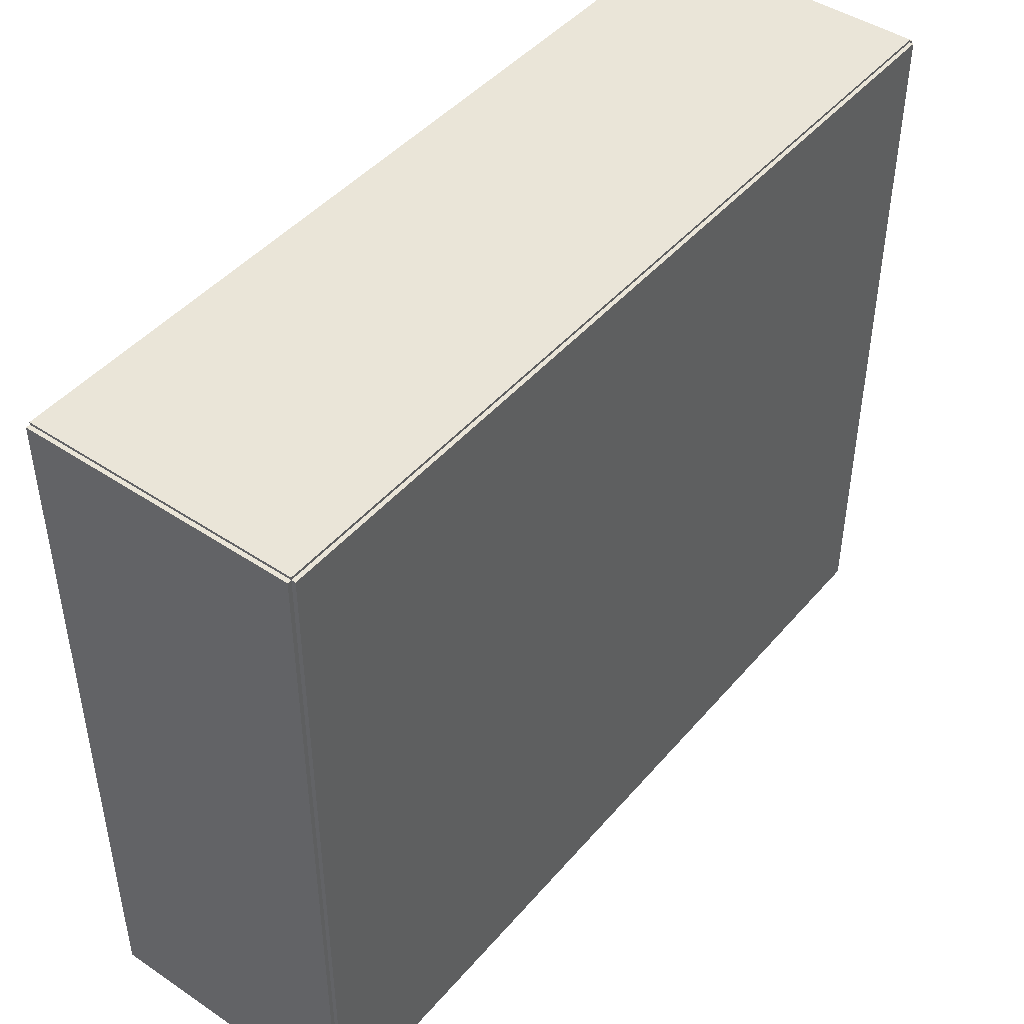
<metadata>
{"format":"obj","ext":"obj","renderer":"f3d","projection":"perspective","resolution":1024,"background":"white","views":[{"elev":45.2,"azim":-142.3,"up":"+Y"}]}
</metadata>
<code>
v -0.08754 -0.2317 -0.002672
v -0.08754 -0.2317 0.002672
v -0.08754 0.2317 -0.002672
v -0.08754 0.2317 0.002672
v 0.08754 -0.2317 -0.002672
v 0.08754 -0.2317 0.002672
v 0.08754 0.2317 -0.002672
v 0.08754 0.2317 0.002672
v -0.08486 -0.2317 0
v -0.09021 -0.2317 0
v -0.08486 0.2317 0
v -0.09021 0.2317 0
v -0.08486 -0.2317 0.5625
v -0.09021 -0.2317 0.5625
v -0.08486 0.2317 0.5625
v -0.09021 0.2317 0.5625
v -0.08754 -0.2317 0.2786
v -0.08754 -0.2317 0.2839
v -0.08754 0.2317 0.2786
v -0.08754 0.2317 0.2839
v 0.08754 -0.2317 0.2786
v 0.08754 -0.2317 0.2839
v 0.08754 0.2317 0.2786
v 0.08754 0.2317 0.2839
v -0.08754 0.2301 0.5625
v -0.08754 0.2334 0.5625
v -0.08754 0.2301 0
v -0.08754 0.2334 0
v 0.08754 0.2301 0.5625
v 0.08754 0.2334 0.5625
v 0.08754 0.2301 0
v 0.08754 0.2334 0
v -0.08754 -0.2301 0
v -0.08754 -0.2334 0
v -0.08754 -0.2301 0.5625
v -0.08754 -0.2334 0.5625
v 0.08754 -0.2301 0
v 0.08754 -0.2334 0
v 0.08754 -0.2301 0.5625
v 0.08754 -0.2334 0.5625
v -0.08754 -0.2317 0.5598
v -0.08754 -0.2317 0.5652
v -0.08754 0.2317 0.5598
v -0.08754 0.2317 0.5652
v 0.08754 -0.2317 0.5598
v 0.08754 -0.2317 0.5652
v 0.08754 0.2317 0.5598
v 0.08754 0.2317 0.5652
v -0.01289 -0.1139 0.005343
v 0.01572 -0.1139 0.005343
v 0.01572 -0.1139 0.06225
v -0.01289 -0.1139 0.06225
v 0.01517 -0.1084 0.005343
v 0.01517 -0.1084 0.06225
v 0.01354 -0.103 0.005343
v 0.01354 -0.103 0.06225
v 0.01089 -0.09805 0.005343
v 0.01089 -0.09805 0.06225
v 0.007337 -0.09372 0.005343
v 0.007337 -0.09372 0.06225
v 0.003002 -0.09016 0.005343
v 0.003002 -0.09016 0.06225
v -0.001945 -0.08752 0.005343
v -0.001945 -0.08752 0.06225
v -0.007312 -0.08589 0.005343
v -0.007312 -0.08589 0.06225
v -0.01289 -0.08534 0.005343
v -0.01289 -0.08534 0.06225
v -0.01847 -0.08589 0.005343
v -0.01847 -0.08589 0.06225
v -0.02384 -0.08752 0.005343
v -0.02384 -0.08752 0.06225
v -0.02879 -0.09016 0.005343
v -0.02879 -0.09016 0.06225
v -0.03312 -0.09372 0.005343
v -0.03312 -0.09372 0.06225
v -0.03668 -0.09805 0.005343
v -0.03668 -0.09805 0.06225
v -0.03932 -0.103 0.005343
v -0.03932 -0.103 0.06225
v -0.04095 -0.1084 0.005343
v -0.04095 -0.1084 0.06225
v -0.0415 -0.1139 0.005343
v -0.0415 -0.1139 0.06225
v -0.04095 -0.1195 0.005343
v -0.04095 -0.1195 0.06225
v -0.03932 -0.1249 0.005343
v -0.03932 -0.1249 0.06225
v -0.03668 -0.1298 0.005343
v -0.03668 -0.1298 0.06225
v -0.03312 -0.1342 0.005343
v -0.03312 -0.1342 0.06225
v -0.02879 -0.1377 0.005343
v -0.02879 -0.1377 0.06225
v -0.02384 -0.1404 0.005343
v -0.02384 -0.1404 0.06225
v -0.01847 -0.142 0.005343
v -0.01847 -0.142 0.06225
v -0.01289 -0.1426 0.005343
v -0.01289 -0.1426 0.06225
v -0.007312 -0.142 0.005343
v -0.007312 -0.142 0.06225
v -0.001945 -0.1404 0.005343
v -0.001945 -0.1404 0.06225
v 0.003002 -0.1377 0.005343
v 0.003002 -0.1377 0.06225
v 0.007337 -0.1342 0.005343
v 0.007337 -0.1342 0.06225
v 0.01089 -0.1298 0.005343
v 0.01089 -0.1298 0.06225
v 0.01354 -0.1249 0.005343
v 0.01354 -0.1249 0.06225
v 0.01517 -0.1195 0.005343
v 0.01517 -0.1195 0.06225
v -0.01289 -0.1139 0.06225
v 0.01572 -0.1139 0.06225
v 0.01572 -0.1139 0.1192
v -0.01289 -0.1139 0.1192
v 0.01517 -0.1084 0.06225
v 0.01517 -0.1084 0.1192
v 0.01354 -0.103 0.06225
v 0.01354 -0.103 0.1192
v 0.01089 -0.09805 0.06225
v 0.01089 -0.09805 0.1192
v 0.007337 -0.09372 0.06225
v 0.007337 -0.09372 0.1192
v 0.003002 -0.09016 0.06225
v 0.003002 -0.09016 0.1192
v -0.001945 -0.08752 0.06225
v -0.001945 -0.08752 0.1192
v -0.007312 -0.08589 0.06225
v -0.007312 -0.08589 0.1192
v -0.01289 -0.08534 0.06225
v -0.01289 -0.08534 0.1192
v -0.01847 -0.08589 0.06225
v -0.01847 -0.08589 0.1192
v -0.02384 -0.08752 0.06225
v -0.02384 -0.08752 0.1192
v -0.02879 -0.09016 0.06225
v -0.02879 -0.09016 0.1192
v -0.03312 -0.09372 0.06225
v -0.03312 -0.09372 0.1192
v -0.03668 -0.09805 0.06225
v -0.03668 -0.09805 0.1192
v -0.03932 -0.103 0.06225
v -0.03932 -0.103 0.1192
v -0.04095 -0.1084 0.06225
v -0.04095 -0.1084 0.1192
v -0.0415 -0.1139 0.06225
v -0.0415 -0.1139 0.1192
v -0.04095 -0.1195 0.06225
v -0.04095 -0.1195 0.1192
v -0.03932 -0.1249 0.06225
v -0.03932 -0.1249 0.1192
v -0.03668 -0.1298 0.06225
v -0.03668 -0.1298 0.1192
v -0.03312 -0.1342 0.06225
v -0.03312 -0.1342 0.1192
v -0.02879 -0.1377 0.06225
v -0.02879 -0.1377 0.1192
v -0.02384 -0.1404 0.06225
v -0.02384 -0.1404 0.1192
v -0.01847 -0.142 0.06225
v -0.01847 -0.142 0.1192
v -0.01289 -0.1426 0.06225
v -0.01289 -0.1426 0.1192
v -0.007312 -0.142 0.06225
v -0.007312 -0.142 0.1192
v -0.001945 -0.1404 0.06225
v -0.001945 -0.1404 0.1192
v 0.003002 -0.1377 0.06225
v 0.003002 -0.1377 0.1192
v 0.007337 -0.1342 0.06225
v 0.007337 -0.1342 0.1192
v 0.01089 -0.1298 0.06225
v 0.01089 -0.1298 0.1192
v 0.01354 -0.1249 0.06225
v 0.01354 -0.1249 0.1192
v 0.01517 -0.1195 0.06225
v 0.01517 -0.1195 0.1192
v -0.01289 -0.1139 0.1192
v 0.01572 -0.1139 0.1192
v 0.01572 -0.1139 0.1761
v -0.01289 -0.1139 0.1761
v 0.01517 -0.1084 0.1192
v 0.01517 -0.1084 0.1761
v 0.01354 -0.103 0.1192
v 0.01354 -0.103 0.1761
v 0.01089 -0.09805 0.1192
v 0.01089 -0.09805 0.1761
v 0.007337 -0.09372 0.1192
v 0.007337 -0.09372 0.1761
v 0.003002 -0.09016 0.1192
v 0.003002 -0.09016 0.1761
v -0.001945 -0.08752 0.1192
v -0.001945 -0.08752 0.1761
v -0.007312 -0.08589 0.1192
v -0.007312 -0.08589 0.1761
v -0.01289 -0.08534 0.1192
v -0.01289 -0.08534 0.1761
v -0.01847 -0.08589 0.1192
v -0.01847 -0.08589 0.1761
v -0.02384 -0.08752 0.1192
v -0.02384 -0.08752 0.1761
v -0.02879 -0.09016 0.1192
v -0.02879 -0.09016 0.1761
v -0.03312 -0.09372 0.1192
v -0.03312 -0.09372 0.1761
v -0.03668 -0.09805 0.1192
v -0.03668 -0.09805 0.1761
v -0.03932 -0.103 0.1192
v -0.03932 -0.103 0.1761
v -0.04095 -0.1084 0.1192
v -0.04095 -0.1084 0.1761
v -0.0415 -0.1139 0.1192
v -0.0415 -0.1139 0.1761
v -0.04095 -0.1195 0.1192
v -0.04095 -0.1195 0.1761
v -0.03932 -0.1249 0.1192
v -0.03932 -0.1249 0.1761
v -0.03668 -0.1298 0.1192
v -0.03668 -0.1298 0.1761
v -0.03312 -0.1342 0.1192
v -0.03312 -0.1342 0.1761
v -0.02879 -0.1377 0.1192
v -0.02879 -0.1377 0.1761
v -0.02384 -0.1404 0.1192
v -0.02384 -0.1404 0.1761
v -0.01847 -0.142 0.1192
v -0.01847 -0.142 0.1761
v -0.01289 -0.1426 0.1192
v -0.01289 -0.1426 0.1761
v -0.007312 -0.142 0.1192
v -0.007312 -0.142 0.1761
v -0.001945 -0.1404 0.1192
v -0.001945 -0.1404 0.1761
v 0.003002 -0.1377 0.1192
v 0.003002 -0.1377 0.1761
v 0.007337 -0.1342 0.1192
v 0.007337 -0.1342 0.1761
v 0.01089 -0.1298 0.1192
v 0.01089 -0.1298 0.1761
v 0.01354 -0.1249 0.1192
v 0.01354 -0.1249 0.1761
v 0.01517 -0.1195 0.1192
v 0.01517 -0.1195 0.1761
v -0.007045 0.1252 0.005343
v 0.0237 0.1252 0.005343
v 0.0237 0.1252 0.1013
v -0.007045 0.1252 0.1013
v 0.0231 0.1312 0.005343
v 0.0231 0.1312 0.1013
v 0.02136 0.137 0.005343
v 0.02136 0.137 0.1013
v 0.01851 0.1423 0.005343
v 0.01851 0.1423 0.1013
v 0.01469 0.1469 0.005343
v 0.01469 0.1469 0.1013
v 0.01003 0.1508 0.005343
v 0.01003 0.1508 0.1013
v 0.004719 0.1536 0.005343
v 0.004719 0.1536 0.1013
v -0.001048 0.1554 0.005343
v -0.001048 0.1554 0.1013
v -0.007045 0.156 0.005343
v -0.007045 0.156 0.1013
v -0.01304 0.1554 0.005343
v -0.01304 0.1554 0.1013
v -0.01881 0.1536 0.005343
v -0.01881 0.1536 0.1013
v -0.02412 0.1508 0.005343
v -0.02412 0.1508 0.1013
v -0.02878 0.1469 0.005343
v -0.02878 0.1469 0.1013
v -0.0326 0.1423 0.005343
v -0.0326 0.1423 0.1013
v -0.03545 0.137 0.005343
v -0.03545 0.137 0.1013
v -0.03719 0.1312 0.005343
v -0.03719 0.1312 0.1013
v -0.03779 0.1252 0.005343
v -0.03779 0.1252 0.1013
v -0.03719 0.1192 0.005343
v -0.03719 0.1192 0.1013
v -0.03545 0.1134 0.005343
v -0.03545 0.1134 0.1013
v -0.0326 0.1081 0.005343
v -0.0326 0.1081 0.1013
v -0.02878 0.1035 0.005343
v -0.02878 0.1035 0.1013
v -0.02412 0.09965 0.005343
v -0.02412 0.09965 0.1013
v -0.01881 0.09681 0.005343
v -0.01881 0.09681 0.1013
v -0.01304 0.09506 0.005343
v -0.01304 0.09506 0.1013
v -0.007045 0.09447 0.005343
v -0.007045 0.09447 0.1013
v -0.001048 0.09506 0.005343
v -0.001048 0.09506 0.1013
v 0.004719 0.09681 0.005343
v 0.004719 0.09681 0.1013
v 0.01003 0.09965 0.005343
v 0.01003 0.09965 0.1013
v 0.01469 0.1035 0.005343
v 0.01469 0.1035 0.1013
v 0.01851 0.1081 0.005343
v 0.01851 0.1081 0.1013
v 0.02136 0.1134 0.005343
v 0.02136 0.1134 0.1013
v 0.0231 0.1192 0.005343
v 0.0231 0.1192 0.1013
v -0.007045 0.1252 0.1013
v 0.02146 0.1252 0.1013
v 0.02146 0.1252 0.1553
v -0.007045 0.1252 0.1553
v 0.02091 0.1308 0.1013
v 0.02091 0.1308 0.1553
v 0.01929 0.1361 0.1013
v 0.01929 0.1361 0.1553
v 0.01665 0.141 0.1013
v 0.01665 0.141 0.1553
v 0.01311 0.1454 0.1013
v 0.01311 0.1454 0.1553
v 0.008789 0.1489 0.1013
v 0.008789 0.1489 0.1553
v 0.003862 0.1515 0.1013
v 0.003862 0.1515 0.1553
v -0.001485 0.1532 0.1013
v -0.001485 0.1532 0.1553
v -0.007045 0.1537 0.1013
v -0.007045 0.1537 0.1553
v -0.01261 0.1532 0.1013
v -0.01261 0.1532 0.1553
v -0.01795 0.1515 0.1013
v -0.01795 0.1515 0.1553
v -0.02288 0.1489 0.1013
v -0.02288 0.1489 0.1553
v -0.0272 0.1454 0.1013
v -0.0272 0.1454 0.1553
v -0.03074 0.141 0.1013
v -0.03074 0.141 0.1553
v -0.03338 0.1361 0.1013
v -0.03338 0.1361 0.1553
v -0.035 0.1308 0.1013
v -0.035 0.1308 0.1553
v -0.03555 0.1252 0.1013
v -0.03555 0.1252 0.1553
v -0.035 0.1197 0.1013
v -0.035 0.1197 0.1553
v -0.03338 0.1143 0.1013
v -0.03338 0.1143 0.1553
v -0.03074 0.1094 0.1013
v -0.03074 0.1094 0.1553
v -0.0272 0.1051 0.1013
v -0.0272 0.1051 0.1553
v -0.02288 0.1015 0.1013
v -0.02288 0.1015 0.1553
v -0.01795 0.09888 0.1013
v -0.01795 0.09888 0.1553
v -0.01261 0.09726 0.1013
v -0.01261 0.09726 0.1553
v -0.007045 0.09671 0.1013
v -0.007045 0.09671 0.1553
v -0.001485 0.09726 0.1013
v -0.001485 0.09726 0.1553
v 0.003862 0.09888 0.1013
v 0.003862 0.09888 0.1553
v 0.008789 0.1015 0.1013
v 0.008789 0.1015 0.1553
v 0.01311 0.1051 0.1013
v 0.01311 0.1051 0.1553
v 0.01665 0.1094 0.1013
v 0.01665 0.1094 0.1553
v 0.01929 0.1143 0.1013
v 0.01929 0.1143 0.1553
v 0.02091 0.1197 0.1013
v 0.02091 0.1197 0.1553
f 2 4 1
f 5 2 1
f 1 4 3
f 3 5 1
f 2 8 4
f 6 2 5
f 6 8 2
f 4 8 3
f 7 5 3
f 3 8 7
f 7 6 5
f 8 6 7
f 10 12 9
f 13 10 9
f 9 12 11
f 11 13 9
f 10 16 12
f 14 10 13
f 14 16 10
f 12 16 11
f 15 13 11
f 11 16 15
f 15 14 13
f 16 14 15
f 18 20 17
f 21 18 17
f 17 20 19
f 19 21 17
f 18 24 20
f 22 18 21
f 22 24 18
f 20 24 19
f 23 21 19
f 19 24 23
f 23 22 21
f 24 22 23
f 26 28 25
f 29 26 25
f 25 28 27
f 27 29 25
f 26 32 28
f 30 26 29
f 30 32 26
f 28 32 27
f 31 29 27
f 27 32 31
f 31 30 29
f 32 30 31
f 34 36 33
f 37 34 33
f 33 36 35
f 35 37 33
f 34 40 36
f 38 34 37
f 38 40 34
f 36 40 35
f 39 37 35
f 35 40 39
f 39 38 37
f 40 38 39
f 42 44 41
f 45 42 41
f 41 44 43
f 43 45 41
f 42 48 44
f 46 42 45
f 46 48 42
f 44 48 43
f 47 45 43
f 43 48 47
f 47 46 45
f 48 46 47
f 50 49 53
f 50 53 51
f 51 53 54
f 51 54 52
f 53 49 55
f 53 55 54
f 54 55 56
f 54 56 52
f 55 49 57
f 55 57 56
f 56 57 58
f 56 58 52
f 57 49 59
f 57 59 58
f 58 59 60
f 58 60 52
f 59 49 61
f 59 61 60
f 60 61 62
f 60 62 52
f 61 49 63
f 61 63 62
f 62 63 64
f 62 64 52
f 63 49 65
f 63 65 64
f 64 65 66
f 64 66 52
f 65 49 67
f 65 67 66
f 66 67 68
f 66 68 52
f 67 49 69
f 67 69 68
f 68 69 70
f 68 70 52
f 69 49 71
f 69 71 70
f 70 71 72
f 70 72 52
f 71 49 73
f 71 73 72
f 72 73 74
f 72 74 52
f 73 49 75
f 73 75 74
f 74 75 76
f 74 76 52
f 75 49 77
f 75 77 76
f 76 77 78
f 76 78 52
f 77 49 79
f 77 79 78
f 78 79 80
f 78 80 52
f 79 49 81
f 79 81 80
f 80 81 82
f 80 82 52
f 81 49 83
f 81 83 82
f 82 83 84
f 82 84 52
f 83 49 85
f 83 85 84
f 84 85 86
f 84 86 52
f 85 49 87
f 85 87 86
f 86 87 88
f 86 88 52
f 87 49 89
f 87 89 88
f 88 89 90
f 88 90 52
f 89 49 91
f 89 91 90
f 90 91 92
f 90 92 52
f 91 49 93
f 91 93 92
f 92 93 94
f 92 94 52
f 93 49 95
f 93 95 94
f 94 95 96
f 94 96 52
f 95 49 97
f 95 97 96
f 96 97 98
f 96 98 52
f 97 49 99
f 97 99 98
f 98 99 100
f 98 100 52
f 99 49 101
f 99 101 100
f 100 101 102
f 100 102 52
f 101 49 103
f 101 103 102
f 102 103 104
f 102 104 52
f 103 49 105
f 103 105 104
f 104 105 106
f 104 106 52
f 105 49 107
f 105 107 106
f 106 107 108
f 106 108 52
f 107 49 109
f 107 109 108
f 108 109 110
f 108 110 52
f 109 49 111
f 109 111 110
f 110 111 112
f 110 112 52
f 111 49 113
f 111 113 112
f 112 113 114
f 112 114 52
f 113 49 50
f 113 50 114
f 114 50 51
f 114 51 52
f 116 115 119
f 116 119 117
f 117 119 120
f 117 120 118
f 119 115 121
f 119 121 120
f 120 121 122
f 120 122 118
f 121 115 123
f 121 123 122
f 122 123 124
f 122 124 118
f 123 115 125
f 123 125 124
f 124 125 126
f 124 126 118
f 125 115 127
f 125 127 126
f 126 127 128
f 126 128 118
f 127 115 129
f 127 129 128
f 128 129 130
f 128 130 118
f 129 115 131
f 129 131 130
f 130 131 132
f 130 132 118
f 131 115 133
f 131 133 132
f 132 133 134
f 132 134 118
f 133 115 135
f 133 135 134
f 134 135 136
f 134 136 118
f 135 115 137
f 135 137 136
f 136 137 138
f 136 138 118
f 137 115 139
f 137 139 138
f 138 139 140
f 138 140 118
f 139 115 141
f 139 141 140
f 140 141 142
f 140 142 118
f 141 115 143
f 141 143 142
f 142 143 144
f 142 144 118
f 143 115 145
f 143 145 144
f 144 145 146
f 144 146 118
f 145 115 147
f 145 147 146
f 146 147 148
f 146 148 118
f 147 115 149
f 147 149 148
f 148 149 150
f 148 150 118
f 149 115 151
f 149 151 150
f 150 151 152
f 150 152 118
f 151 115 153
f 151 153 152
f 152 153 154
f 152 154 118
f 153 115 155
f 153 155 154
f 154 155 156
f 154 156 118
f 155 115 157
f 155 157 156
f 156 157 158
f 156 158 118
f 157 115 159
f 157 159 158
f 158 159 160
f 158 160 118
f 159 115 161
f 159 161 160
f 160 161 162
f 160 162 118
f 161 115 163
f 161 163 162
f 162 163 164
f 162 164 118
f 163 115 165
f 163 165 164
f 164 165 166
f 164 166 118
f 165 115 167
f 165 167 166
f 166 167 168
f 166 168 118
f 167 115 169
f 167 169 168
f 168 169 170
f 168 170 118
f 169 115 171
f 169 171 170
f 170 171 172
f 170 172 118
f 171 115 173
f 171 173 172
f 172 173 174
f 172 174 118
f 173 115 175
f 173 175 174
f 174 175 176
f 174 176 118
f 175 115 177
f 175 177 176
f 176 177 178
f 176 178 118
f 177 115 179
f 177 179 178
f 178 179 180
f 178 180 118
f 179 115 116
f 179 116 180
f 180 116 117
f 180 117 118
f 182 181 185
f 182 185 183
f 183 185 186
f 183 186 184
f 185 181 187
f 185 187 186
f 186 187 188
f 186 188 184
f 187 181 189
f 187 189 188
f 188 189 190
f 188 190 184
f 189 181 191
f 189 191 190
f 190 191 192
f 190 192 184
f 191 181 193
f 191 193 192
f 192 193 194
f 192 194 184
f 193 181 195
f 193 195 194
f 194 195 196
f 194 196 184
f 195 181 197
f 195 197 196
f 196 197 198
f 196 198 184
f 197 181 199
f 197 199 198
f 198 199 200
f 198 200 184
f 199 181 201
f 199 201 200
f 200 201 202
f 200 202 184
f 201 181 203
f 201 203 202
f 202 203 204
f 202 204 184
f 203 181 205
f 203 205 204
f 204 205 206
f 204 206 184
f 205 181 207
f 205 207 206
f 206 207 208
f 206 208 184
f 207 181 209
f 207 209 208
f 208 209 210
f 208 210 184
f 209 181 211
f 209 211 210
f 210 211 212
f 210 212 184
f 211 181 213
f 211 213 212
f 212 213 214
f 212 214 184
f 213 181 215
f 213 215 214
f 214 215 216
f 214 216 184
f 215 181 217
f 215 217 216
f 216 217 218
f 216 218 184
f 217 181 219
f 217 219 218
f 218 219 220
f 218 220 184
f 219 181 221
f 219 221 220
f 220 221 222
f 220 222 184
f 221 181 223
f 221 223 222
f 222 223 224
f 222 224 184
f 223 181 225
f 223 225 224
f 224 225 226
f 224 226 184
f 225 181 227
f 225 227 226
f 226 227 228
f 226 228 184
f 227 181 229
f 227 229 228
f 228 229 230
f 228 230 184
f 229 181 231
f 229 231 230
f 230 231 232
f 230 232 184
f 231 181 233
f 231 233 232
f 232 233 234
f 232 234 184
f 233 181 235
f 233 235 234
f 234 235 236
f 234 236 184
f 235 181 237
f 235 237 236
f 236 237 238
f 236 238 184
f 237 181 239
f 237 239 238
f 238 239 240
f 238 240 184
f 239 181 241
f 239 241 240
f 240 241 242
f 240 242 184
f 241 181 243
f 241 243 242
f 242 243 244
f 242 244 184
f 243 181 245
f 243 245 244
f 244 245 246
f 244 246 184
f 245 181 182
f 245 182 246
f 246 182 183
f 246 183 184
f 248 247 251
f 248 251 249
f 249 251 252
f 249 252 250
f 251 247 253
f 251 253 252
f 252 253 254
f 252 254 250
f 253 247 255
f 253 255 254
f 254 255 256
f 254 256 250
f 255 247 257
f 255 257 256
f 256 257 258
f 256 258 250
f 257 247 259
f 257 259 258
f 258 259 260
f 258 260 250
f 259 247 261
f 259 261 260
f 260 261 262
f 260 262 250
f 261 247 263
f 261 263 262
f 262 263 264
f 262 264 250
f 263 247 265
f 263 265 264
f 264 265 266
f 264 266 250
f 265 247 267
f 265 267 266
f 266 267 268
f 266 268 250
f 267 247 269
f 267 269 268
f 268 269 270
f 268 270 250
f 269 247 271
f 269 271 270
f 270 271 272
f 270 272 250
f 271 247 273
f 271 273 272
f 272 273 274
f 272 274 250
f 273 247 275
f 273 275 274
f 274 275 276
f 274 276 250
f 275 247 277
f 275 277 276
f 276 277 278
f 276 278 250
f 277 247 279
f 277 279 278
f 278 279 280
f 278 280 250
f 279 247 281
f 279 281 280
f 280 281 282
f 280 282 250
f 281 247 283
f 281 283 282
f 282 283 284
f 282 284 250
f 283 247 285
f 283 285 284
f 284 285 286
f 284 286 250
f 285 247 287
f 285 287 286
f 286 287 288
f 286 288 250
f 287 247 289
f 287 289 288
f 288 289 290
f 288 290 250
f 289 247 291
f 289 291 290
f 290 291 292
f 290 292 250
f 291 247 293
f 291 293 292
f 292 293 294
f 292 294 250
f 293 247 295
f 293 295 294
f 294 295 296
f 294 296 250
f 295 247 297
f 295 297 296
f 296 297 298
f 296 298 250
f 297 247 299
f 297 299 298
f 298 299 300
f 298 300 250
f 299 247 301
f 299 301 300
f 300 301 302
f 300 302 250
f 301 247 303
f 301 303 302
f 302 303 304
f 302 304 250
f 303 247 305
f 303 305 304
f 304 305 306
f 304 306 250
f 305 247 307
f 305 307 306
f 306 307 308
f 306 308 250
f 307 247 309
f 307 309 308
f 308 309 310
f 308 310 250
f 309 247 311
f 309 311 310
f 310 311 312
f 310 312 250
f 311 247 248
f 311 248 312
f 312 248 249
f 312 249 250
f 314 313 317
f 314 317 315
f 315 317 318
f 315 318 316
f 317 313 319
f 317 319 318
f 318 319 320
f 318 320 316
f 319 313 321
f 319 321 320
f 320 321 322
f 320 322 316
f 321 313 323
f 321 323 322
f 322 323 324
f 322 324 316
f 323 313 325
f 323 325 324
f 324 325 326
f 324 326 316
f 325 313 327
f 325 327 326
f 326 327 328
f 326 328 316
f 327 313 329
f 327 329 328
f 328 329 330
f 328 330 316
f 329 313 331
f 329 331 330
f 330 331 332
f 330 332 316
f 331 313 333
f 331 333 332
f 332 333 334
f 332 334 316
f 333 313 335
f 333 335 334
f 334 335 336
f 334 336 316
f 335 313 337
f 335 337 336
f 336 337 338
f 336 338 316
f 337 313 339
f 337 339 338
f 338 339 340
f 338 340 316
f 339 313 341
f 339 341 340
f 340 341 342
f 340 342 316
f 341 313 343
f 341 343 342
f 342 343 344
f 342 344 316
f 343 313 345
f 343 345 344
f 344 345 346
f 344 346 316
f 345 313 347
f 345 347 346
f 346 347 348
f 346 348 316
f 347 313 349
f 347 349 348
f 348 349 350
f 348 350 316
f 349 313 351
f 349 351 350
f 350 351 352
f 350 352 316
f 351 313 353
f 351 353 352
f 352 353 354
f 352 354 316
f 353 313 355
f 353 355 354
f 354 355 356
f 354 356 316
f 355 313 357
f 355 357 356
f 356 357 358
f 356 358 316
f 357 313 359
f 357 359 358
f 358 359 360
f 358 360 316
f 359 313 361
f 359 361 360
f 360 361 362
f 360 362 316
f 361 313 363
f 361 363 362
f 362 363 364
f 362 364 316
f 363 313 365
f 363 365 364
f 364 365 366
f 364 366 316
f 365 313 367
f 365 367 366
f 366 367 368
f 366 368 316
f 367 313 369
f 367 369 368
f 368 369 370
f 368 370 316
f 369 313 371
f 369 371 370
f 370 371 372
f 370 372 316
f 371 313 373
f 371 373 372
f 372 373 374
f 372 374 316
f 373 313 375
f 373 375 374
f 374 375 376
f 374 376 316
f 375 313 377
f 375 377 376
f 376 377 378
f 376 378 316
f 377 313 314
f 377 314 378
f 378 314 315
f 378 315 316

</code>
